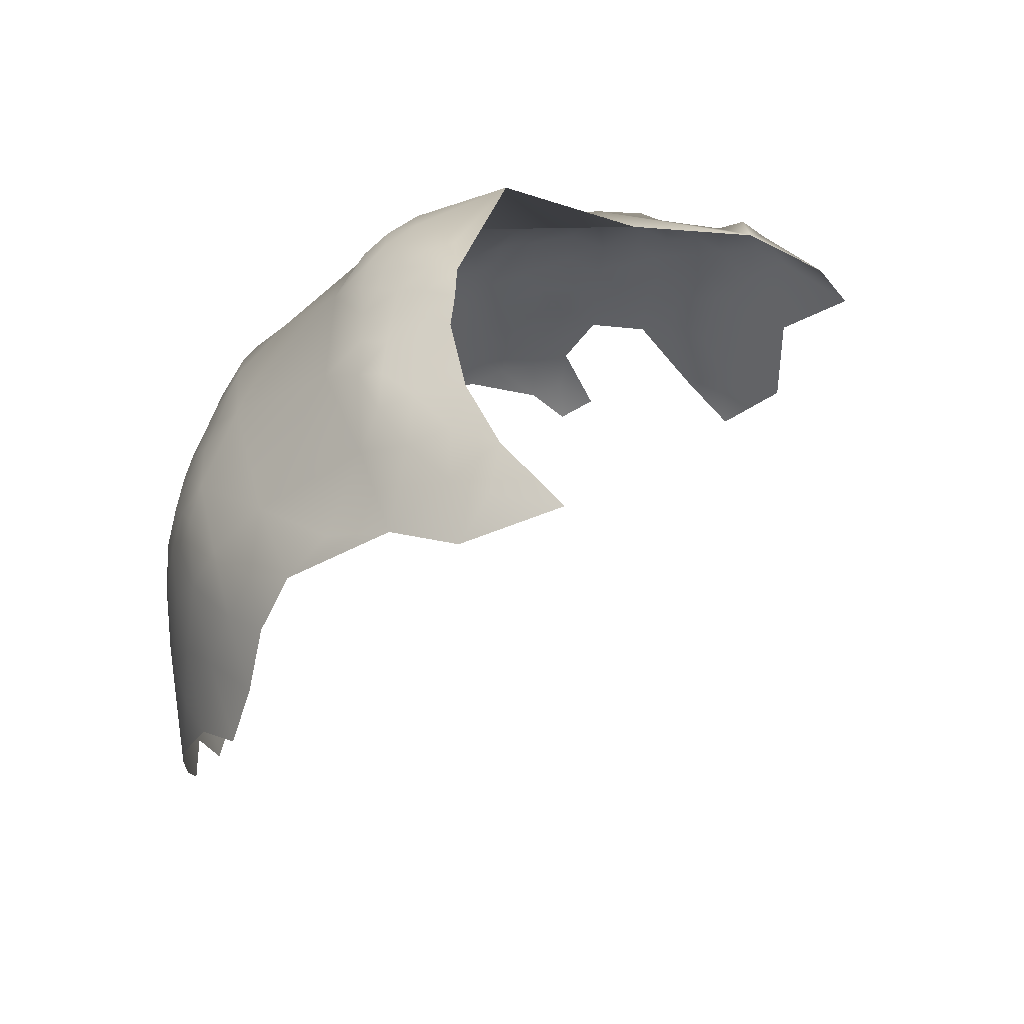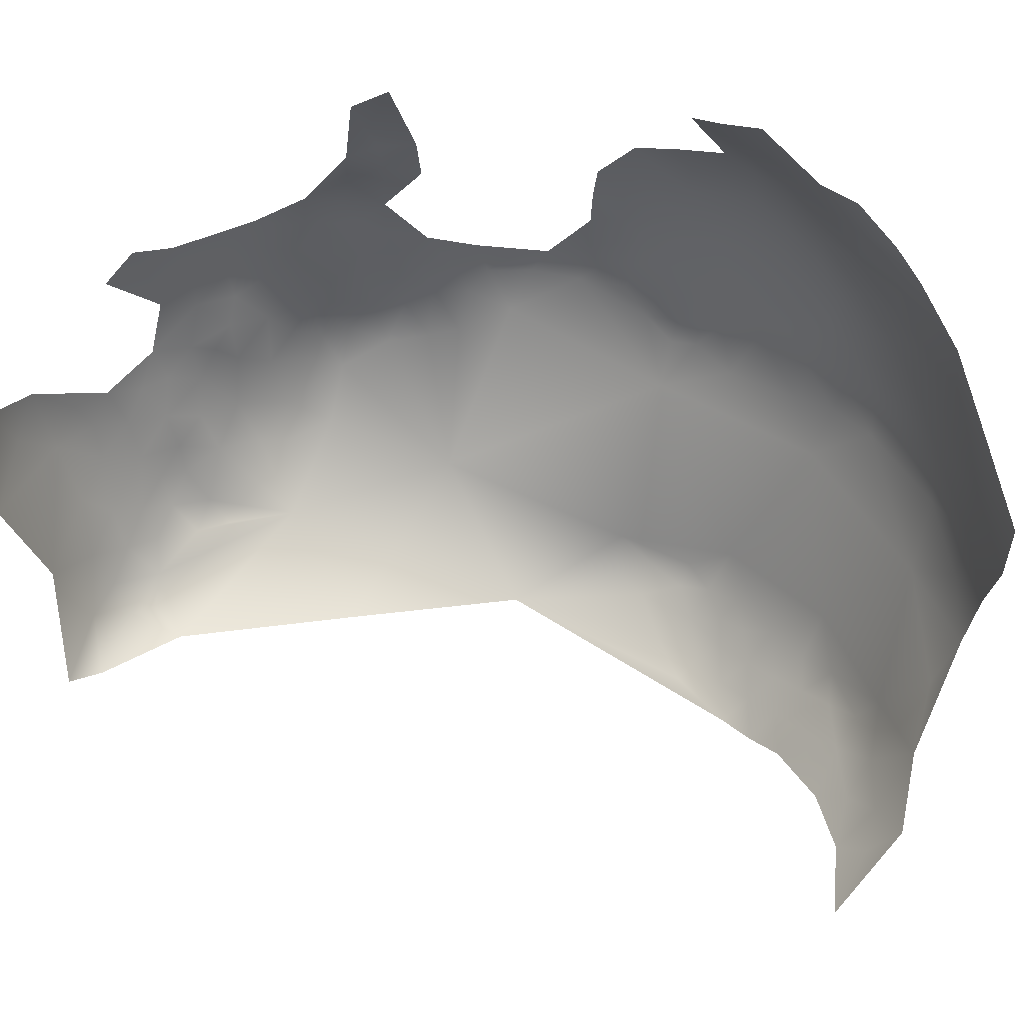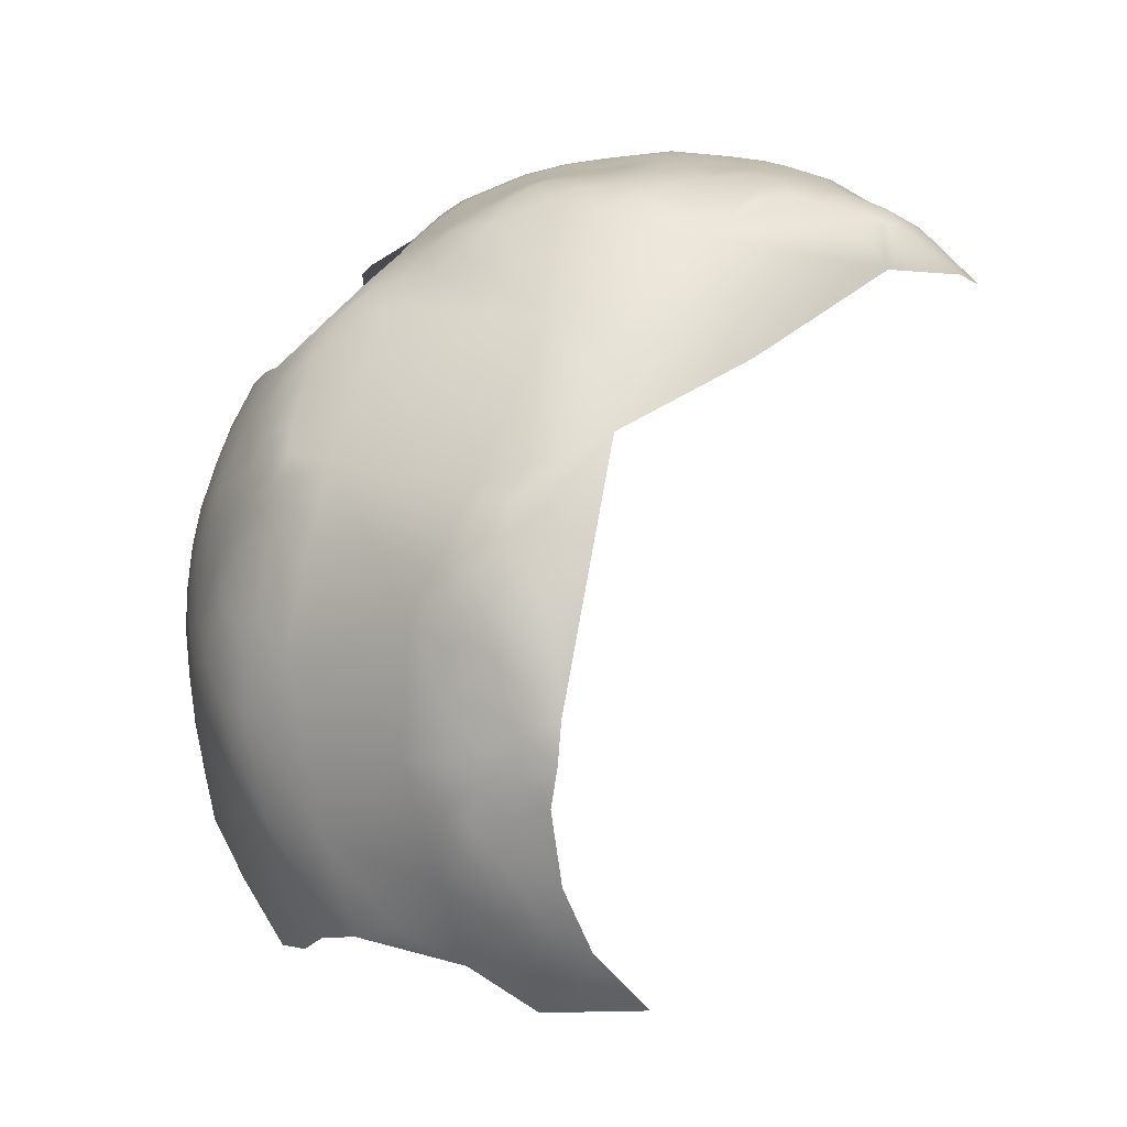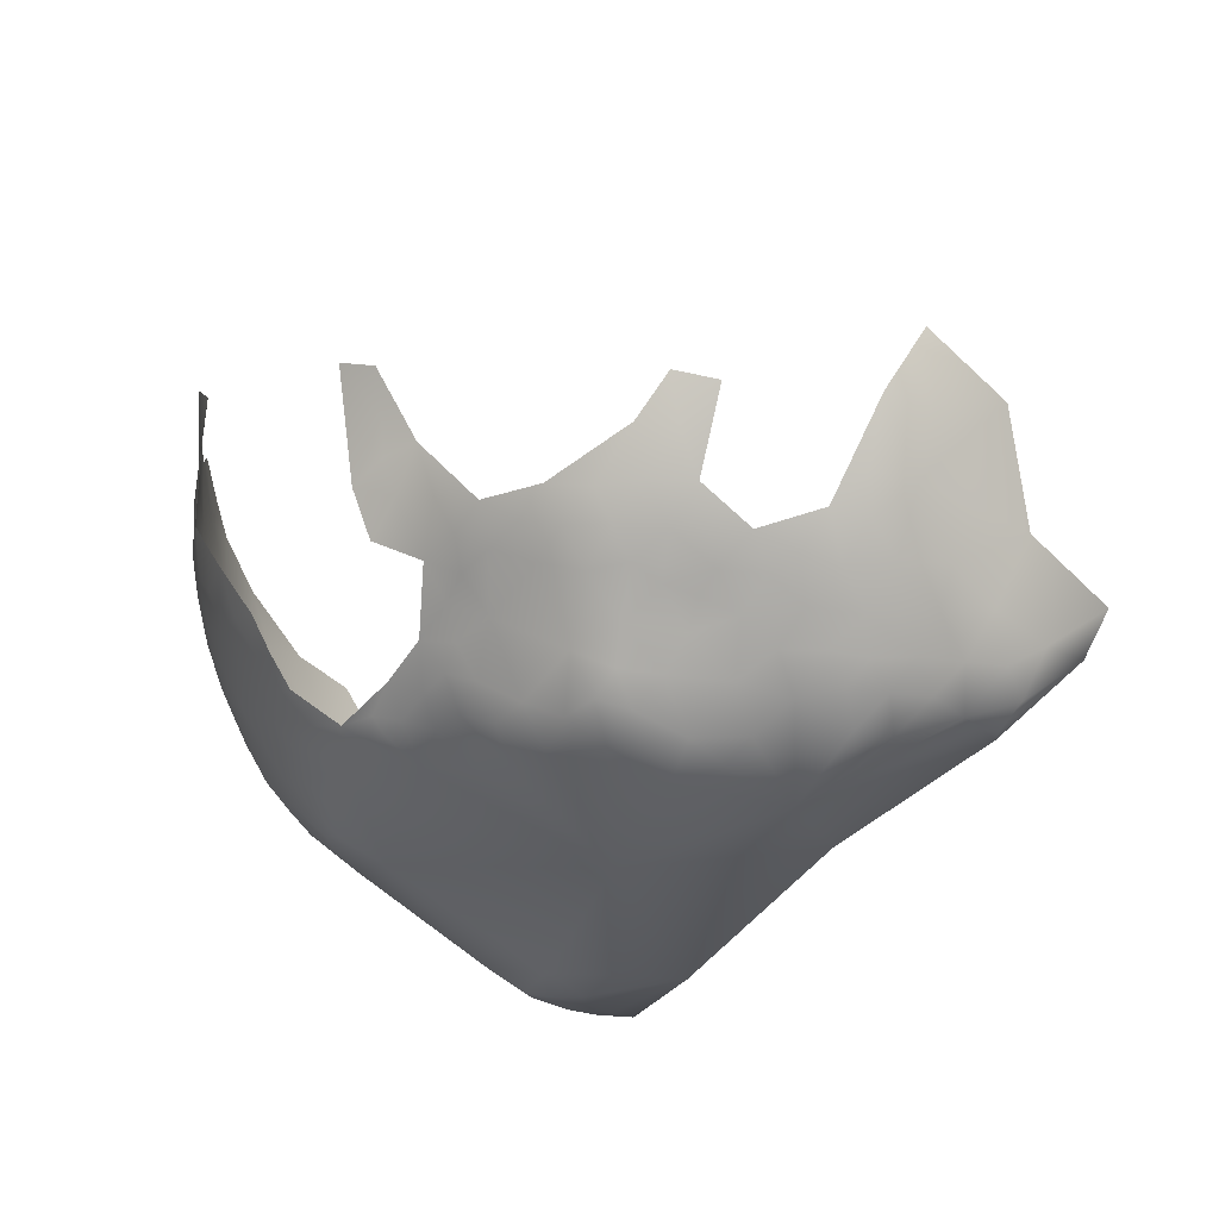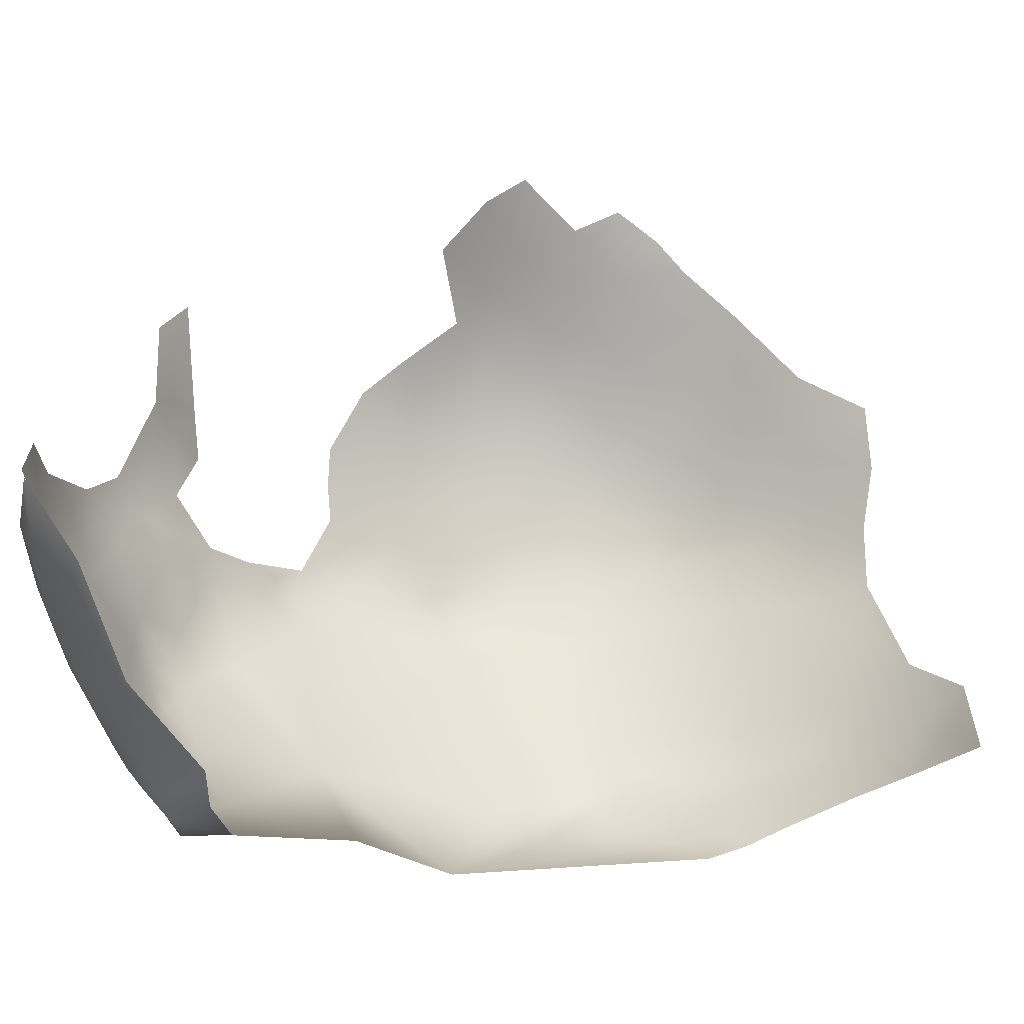
<metadata>
{"format":"obj","ext":"obj","renderer":"f3d","projection":"perspective","resolution":1024,"background":"white","views":[{"elev":-64.5,"azim":170.8,"up":"+Y"},{"elev":61.4,"azim":-45.8,"up":"+Z"},{"elev":-9.9,"azim":162.6,"up":"+Y"},{"elev":76.1,"azim":158.6,"up":"+Y"},{"elev":-0.3,"azim":-92.3,"up":"+Z"}]}
</metadata>
<code>
v -294.5 604.7 553.8
v -295.3 604.2 547.7
v -294.6 602.4 542.9
v -295.3 601.6 537.5
v -295.6 600.1 531.8
v -291.9 597.3 535.2
v -290.5 599.7 545.6
v -299.6 606.2 543.5
v -298.2 607.4 549.8
v -302.3 610.8 550.6
v -307 613.9 551.9
v -303.3 612.9 556.4
v -311.2 616.6 554.5
v -299.1 609.4 554.4
v -298.5 608.5 560.1
v -299.1 607.5 568
v -294.1 604.9 563
v -311.5 615.6 548.8
v -316.7 618.1 551.4
v -317.1 617.1 546.4
v -322.7 619.4 549.7
v -323.4 617.7 543.2
v -328.7 619.8 546.9
v -317.6 615.6 541.5
v -328.9 621.4 553.7
v -335.6 622.9 556.9
v -330.4 621.9 560.8
v -324 620.7 556.6
v -312.2 614.1 542.8
v -295.3 595.4 527.1
v -291.8 591.8 528.9
v -288.4 592.8 535.3
v -299.6 603.6 532.5
v -303.7 605 528.5
v -307.5 603 523.3
v -307.8 607.6 528.8
v -300.2 599.8 525.9
v -311.8 604.9 521.6
v -313.4 600.1 516.7
v -317.1 605.6 520.2
v -311.8 607.4 525.8
v -320.4 602.6 515.9
v -316.7 609.6 528.1
v -311.6 609.7 531
v -324.5 605.3 517.6
v -307.2 609.1 535.3
v -330.9 607.7 519.7
v -336.3 610.9 523.4
v -341.2 610.2 520.6
v -342.3 607.2 516.1
v -346.9 608.8 518.9
v -347.4 605.4 514.1
v -352.6 606.4 516.5
v -350.6 602 510.7
v -341.3 603 511.5
v -336.6 604.7 513.8
v -336 601.1 509.8
v -358.5 600.2 510.2
v -358 604 514.6
v -354.3 599.3 507.9
v -355.2 592.4 508
v -342.5 612.7 525.4
v -348.2 614.7 529.9
v -335.7 613.6 528.8
v -341.6 615.7 531.4
v -347 617.1 535.3
v -354.2 616.9 537.8
v -348.5 619 540.7
v -342.4 618.4 538.5
v -337 616.9 534.8
v -332.7 618.5 539.2
v -337.3 608.9 518.7
v -354.8 612.3 527.6
v -367.1 605.2 529
v -327 616.2 536.6
v -327.9 613.9 530.7
v -332.5 616.1 533.9
v -330.8 611.4 525.6
v -324.6 609.7 524
v -359.5 618.1 544.9
v -321.3 612.1 531.3
v -294.5 605.2 568.3
v -289.5 602.3 566.9
v -289.2 601.7 559.5
v -307.2 612.4 546.4
v -324 614.2 534.7
v -320.3 614.1 537.8
v -314.3 612.1 535.5
v -369.4 594.3 513.2
v -364 601.8 515.4
v -288.5 595.9 539.6
v -284.8 592 538.3
v -284.9 594.2 543.3
v -281.5 589.9 540.7
v -279.8 587 538.3
v -275.7 580.4 538.1
v -274 581.7 544
v -277.2 586 541.8
v -272.4 578 541.7
v -271 577.7 546.6
v -272.2 573.8 539.1
v -268.6 573 549.1
v -270 573.3 543.5
v -270 577.4 552.3
v -266.7 568.1 551.7
v -267.8 567.9 546.1
v -264.8 563.3 554.2
v -265.8 562.9 548.7
v -263.4 558 557.2
v -264.4 558 551.2
v -267.7 572.9 554.8
v -269.5 577.4 558
v -267.4 572.7 560.1
v -265.9 567.9 557.7
v -268.7 576.1 563.5
v -271.7 582 555.5
v -271.2 581.6 561.6
v -264.3 562.7 560.9
v -265.9 568.6 564.3
v -263.2 557.1 564.3
v -263.7 556.9 571.2
v -262.7 551 568.2
v -262.5 551.5 561.4
v -266.3 567.3 570.9
v -264.3 562.3 567.4
v -265.4 562.1 574.5
v -263.2 552.6 554.2
v -267 562.8 542.4
v -265.2 557.7 545.2
v -266.9 557.9 539.1
v -264.1 552.5 548.1
v -265.7 551.3 541.7
v -264.1 547.1 545.7
v -263.1 547.1 551.2
v -262.5 546.5 557.9
v -262.5 541.5 554.4
v -272.5 581.5 550
v -268.1 561.5 537.9
v -263.4 541.7 547.8
v -272 569.1 535.1
v -269.6 568.8 539.9
v -263.2 544.2 572.4
v -262.4 544.6 565.3
v -263.7 550.9 575.2
v -263 536.1 551.1
v -262.4 535.9 558.1
v -263.6 529.8 555.1
v -264.6 529.7 548.4
v -263.1 536.2 567.1
v -263.7 529.2 563.1
v -265.2 541.6 542.4
v -265.7 522.4 559.8
v -269 514.4 564.7
v -268.6 514.7 553.3
v -266.8 521.7 571.9
v -262.1 541 560.6
v -269.2 576.3 570.8
v -265.2 529 572.8
v -268.4 570 575.8
v -271.2 564.3 532.2
v -269.4 564.7 536.3
v -269.5 560.6 533.5
v -275.7 562 526.6
v -269.5 553.4 532.9
v -265.3 556.4 579.5
v -266.6 549.6 584.6
v -265.2 544.3 579.9
v -284.9 586.9 532.6
v -282.1 589.5 537.8
v -267.2 527.2 542
v -266.5 535.2 539.4
v -267.7 541.5 537.1
v -271.1 534.8 531.8
v -264.8 535 544.8
v -266.5 522.9 546.4
v -265.3 523.9 552
v -265.7 536.4 579
v -267.3 527.5 581.9
v -267.4 560.8 582.5
v -275.3 503.1 551.4
v -273.5 504.8 560.9
v -278.7 494.9 568.1
v -273.6 505 573.3
v -268.3 556.3 587.4
v -268.9 534.4 590.2
v -292 599.6 540.4
v -280.2 494.1 558.3
v -271.4 512.2 545.5
v -277.7 502.2 543.7
v -277.6 509.2 535.6
v -280.6 495.5 548.7
v -283.5 495.4 539.4
v -288.2 496 532
v -297 491.1 527.5
v -306.8 484.6 524.7
v -269.8 513.9 574.1
v -310 487.8 517.7
v -320.5 484.9 516.6
v -310.6 492.6 511.8
v -303.5 496.7 512.5
v -304.3 491.1 518
v -297.7 497.2 516.5
v -297.8 503.5 511
v -291.4 501.7 520.6
v -304.8 501.2 507.5
v -301 506.1 506.9
v -301.6 511.4 502.6
v -297.2 516 503.7
v -297.6 509.9 507.1
v -301.8 516.9 500.1
v -301.7 522.8 498.1
v -297.5 527 500
v -297.5 521.3 501.7
v -293.4 525.2 503.7
v -293.2 519.8 505.7
v -293.6 530.8 501.8
v -290.3 529 505.4
v -290.8 533.7 503.8
v -288.6 524.8 508.2
v -289.1 517.9 509.8
v -292.9 538 501.1
v -287.9 533 506.8
v -288.5 538.4 504.6
v -292.9 514.5 508
v -292.8 509.2 510.9
v -293 504.2 514.5
v -289.3 512 512.9
v -284.4 518.7 516.7
v -283.9 538.2 511.1
v -287.4 543.6 505.4
v -297 532.7 499.2
v -301 533.1 497.4
v -298.2 540.1 498.3
v -290.5 542.7 503
v -290.6 548 502.8
v -294.9 546.8 500.3
v -295 552.6 500.7
v -291.4 555 505.3
v -296 606 573.1
v -297.7 607.1 579.5
v -293.7 603.1 583
v -375.2 594.5 518.3
v -353.9 620.6 549.1
v -362.3 618.9 555.3
v -369.7 611.1 544.6
v -270.3 550.6 593.8
v -351.5 610.2 522.7
v -270.4 515 583.5
v -275.4 556.2 601.7
v -271 541.5 597.5
v -270.5 527.9 595.7
v -271.6 534.4 600.5
v -269.8 523.4 590.8
v -267.8 542.4 587.9
v -272.9 563.3 594.1
v -358.7 607 521.3
v -274.4 549.9 605.4
v -271.1 510 568.8
v -332.4 576.4 504.6
v -327.3 595.5 508.9
v -303.9 582.4 511.8
v -308.8 562.3 496.8
f 94 169 92
f 162 161 138
f 41 36 35
f 41 35 38
f 95 98 96
f 33 37 34
f 36 34 35
f 92 169 168
f 92 168 32
f 162 160 161
f 40 38 39
f 6 186 91
f 140 161 160
f 4 186 6
f 222 217 218
f 223 221 234
f 91 92 32
f 3 186 4
f 93 92 91
f 94 95 169
f 8 9 2
f 93 94 92
f 85 29 18
f 103 141 101
f 14 9 10
f 6 5 4
f 101 141 140
f 102 103 100
f 216 212 231
f 111 102 104
f 230 223 234
f 141 161 140
f 173 172 171
f 232 231 212
f 16 239 82
f 97 96 98
f 75 86 76
f 104 100 137
f 104 102 100
f 44 36 41
f 229 223 230
f 98 95 94
f 105 102 111
f 97 100 99
f 3 8 2
f 104 137 116
f 104 116 112
f 137 100 97
f 36 44 46
f 71 77 70
f 214 213 212
f 163 160 162
f 163 162 164
f 3 7 186
f 115 112 117
f 115 113 112
f 224 208 215
f 111 104 112
f 111 112 113
f 64 62 65
f 52 54 53
f 103 101 99
f 103 99 100
f 133 132 131
f 18 11 85
f 108 105 107
f 108 106 105
f 18 13 11
f 48 72 49
f 214 212 216
f 107 110 108
f 215 208 213
f 215 213 214
f 237 235 236
f 57 55 56
f 127 110 109
f 236 235 234
f 50 72 56
f 50 49 72
f 116 117 112
f 107 109 110
f 211 212 213
f 99 96 97
f 170 171 174
f 102 105 106
f 146 136 156
f 12 10 11
f 12 14 10
f 130 138 128
f 130 128 129
f 55 52 50
f 55 50 56
f 128 106 108
f 222 223 229
f 78 47 48
f 133 139 151
f 223 218 221
f 223 222 218
f 210 213 208
f 210 211 213
f 217 216 218
f 217 214 216
f 134 139 133
f 228 227 220
f 43 44 41
f 118 114 119
f 129 131 132
f 77 75 76
f 71 75 77
f 105 114 107
f 6 91 32
f 111 114 105
f 111 113 114
f 156 136 135
f 51 49 50
f 47 72 48
f 88 46 44
f 81 76 86
f 134 133 131
f 125 118 119
f 51 50 52
f 51 52 53
f 78 48 64
f 108 129 128
f 119 114 113
f 127 134 131
f 215 220 224
f 120 118 125
f 110 127 131
f 5 37 33
f 136 134 135
f 129 110 131
f 129 108 110
f 17 82 83
f 19 13 18
f 47 78 79
f 20 19 18
f 121 120 125
f 47 79 45
f 144 122 121
f 48 62 64
f 48 49 62
f 21 19 20
f 20 24 22
f 20 22 21
f 59 53 54
f 1 2 9
f 1 9 14
f 103 102 106
f 247 51 53
f 148 170 174
f 20 18 29
f 68 69 66
f 68 66 67
f 85 11 10
f 238 235 237
f 24 20 29
f 21 22 23
f 215 219 220
f 206 207 209
f 207 210 208
f 136 145 139
f 136 139 134
f 232 212 211
f 148 175 170
f 7 3 2
f 122 120 121
f 122 123 120
f 146 145 136
f 135 134 127
f 214 219 215
f 214 217 219
f 58 59 54
f 58 54 60
f 225 209 224
f 203 206 209
f 147 176 148
f 126 125 124
f 126 121 125
f 31 32 168
f 141 103 106
f 84 17 83
f 148 174 145
f 95 168 169
f 176 175 148
f 227 224 220
f 227 225 224
f 4 5 33
f 15 14 12
f 118 109 107
f 118 107 114
f 27 25 26
f 124 125 119
f 203 225 226
f 203 209 225
f 30 37 5
f 230 234 235
f 16 82 17
f 16 17 15
f 7 91 186
f 142 143 122
f 142 122 144
f 130 162 138
f 90 58 89
f 28 25 27
f 63 65 62
f 216 221 218
f 128 138 161
f 66 65 63
f 120 109 118
f 209 207 208
f 209 208 224
f 147 148 145
f 147 145 146
f 123 135 127
f 90 59 58
f 171 172 151
f 171 151 174
f 6 32 31
f 43 88 44
f 22 24 87
f 30 5 6
f 30 6 31
f 231 221 216
f 231 233 221
f 150 147 146
f 128 141 106
f 128 161 141
f 90 89 242
f 7 93 91
f 81 86 87
f 143 123 122
f 69 70 65
f 69 65 66
f 221 236 234
f 21 23 25
f 21 25 28
f 184 165 179
f 202 226 204
f 202 203 226
f 179 165 126
f 174 139 145
f 174 151 139
f 64 65 70
f 64 70 77
f 8 10 9
f 199 200 201
f 199 201 197
f 246 166 184
f 123 109 120
f 123 127 109
f 88 87 24
f 88 24 29
f 143 156 135
f 143 135 123
f 149 156 143
f 75 87 86
f 75 22 87
f 159 126 124
f 13 12 11
f 149 150 146
f 149 146 156
f 41 38 40
f 35 39 38
f 152 147 150
f 152 176 147
f 205 206 203
f 167 166 254
f 165 121 126
f 165 144 121
f 35 34 37
f 17 84 1
f 8 3 4
f 64 76 78
f 64 77 76
f 228 220 219
f 46 34 36
f 166 165 184
f 79 78 76
f 79 76 81
f 201 200 202
f 233 236 221
f 180 191 189
f 42 40 39
f 40 42 45
f 246 254 166
f 256 247 53
f 256 53 59
f 232 233 231
f 28 19 21
f 191 192 189
f 88 81 87
f 88 43 81
f 170 173 171
f 167 142 144
f 256 73 247
f 69 71 70
f 195 197 201
f 222 219 217
f 15 1 14
f 15 17 1
f 254 246 250
f 43 79 81
f 185 254 250
f 124 157 159
f 67 66 63
f 119 113 115
f 55 54 52
f 101 96 99
f 177 178 158
f 196 258 153
f 47 56 72
f 130 164 162
f 1 7 2
f 51 62 49
f 98 137 97
f 200 205 203
f 200 203 202
f 63 247 73
f 71 22 75
f 71 23 22
f 132 133 151
f 58 60 61
f 163 140 160
f 74 73 256
f 46 33 34
f 79 40 45
f 155 196 153
f 256 59 90
f 157 115 117
f 149 143 142
f 185 252 251
f 185 250 252
f 152 154 176
f 226 225 227
f 46 88 29
f 239 83 82
f 43 41 40
f 43 40 79
f 177 167 254
f 199 205 200
f 243 67 80
f 243 68 67
f 98 94 93
f 177 142 167
f 177 185 178
f 177 254 185
f 179 126 159
f 196 183 258
f 241 239 240
f 61 60 54
f 158 150 149
f 166 167 144
f 166 144 165
f 16 240 239
f 157 119 115
f 157 124 119
f 181 153 258
f 188 189 190
f 188 180 189
f 205 207 206
f 85 10 8
f 155 158 178
f 247 62 51
f 247 63 62
f 67 63 73
f 155 153 152
f 194 195 201
f 253 185 251
f 253 178 185
f 89 58 61
f 153 154 152
f 154 175 176
f 26 25 23
f 177 158 149
f 177 149 142
f 194 201 202
f 194 202 204
f 155 150 158
f 155 152 150
f 255 184 179
f 244 80 245
f 244 243 80
f 246 257 250
f 246 249 257
f 181 154 153
f 187 191 180
f 198 199 197
f 16 15 12
f 28 13 19
f 246 184 255
f 246 255 249
f 248 178 253
f 181 187 180
f 180 154 181
f 180 188 154
f 188 175 154
f 181 182 187
f 181 258 183
f 181 183 182
f 192 190 189
f 74 256 90
f 248 196 155
f 248 155 178
f 243 69 68
f 204 226 227
f 198 197 195
f 245 80 67
f 193 194 204
f 241 83 239
f 248 183 196
f 74 67 73
f 260 42 39
f 260 45 42
f 194 193 192
f 188 170 175
f 262 259 261
f 262 238 237
f 260 261 259
f 260 57 56
f 74 245 67
f 74 90 242
f 262 237 236
f 260 55 57
f 260 47 45
f 260 56 47
f 261 260 39
f 262 236 233
f 261 238 262
f 261 39 35
f 261 37 30
f 261 35 37
f 260 54 55
f 260 61 54
f 261 30 31
f 262 233 232
f 261 31 168
f 259 61 260
f 262 232 211
f 132 130 129
f 96 168 95
f 238 230 235
f 229 219 222
f 132 164 130
f 140 96 101
f 172 132 151
f 238 229 230
f 228 204 227
f 193 190 192
f 229 228 219
f 172 164 132
f 173 164 172
f 163 96 140
f 190 170 188
f 173 163 164
f 190 173 170
f 204 190 193
f 163 168 96
f 228 190 204
f 228 173 190
f 229 173 228
f 229 163 173
f 238 163 229
f 261 163 238
f 168 163 261
f 85 46 29
f 33 8 4
f 46 8 33
f 8 46 85

</code>
